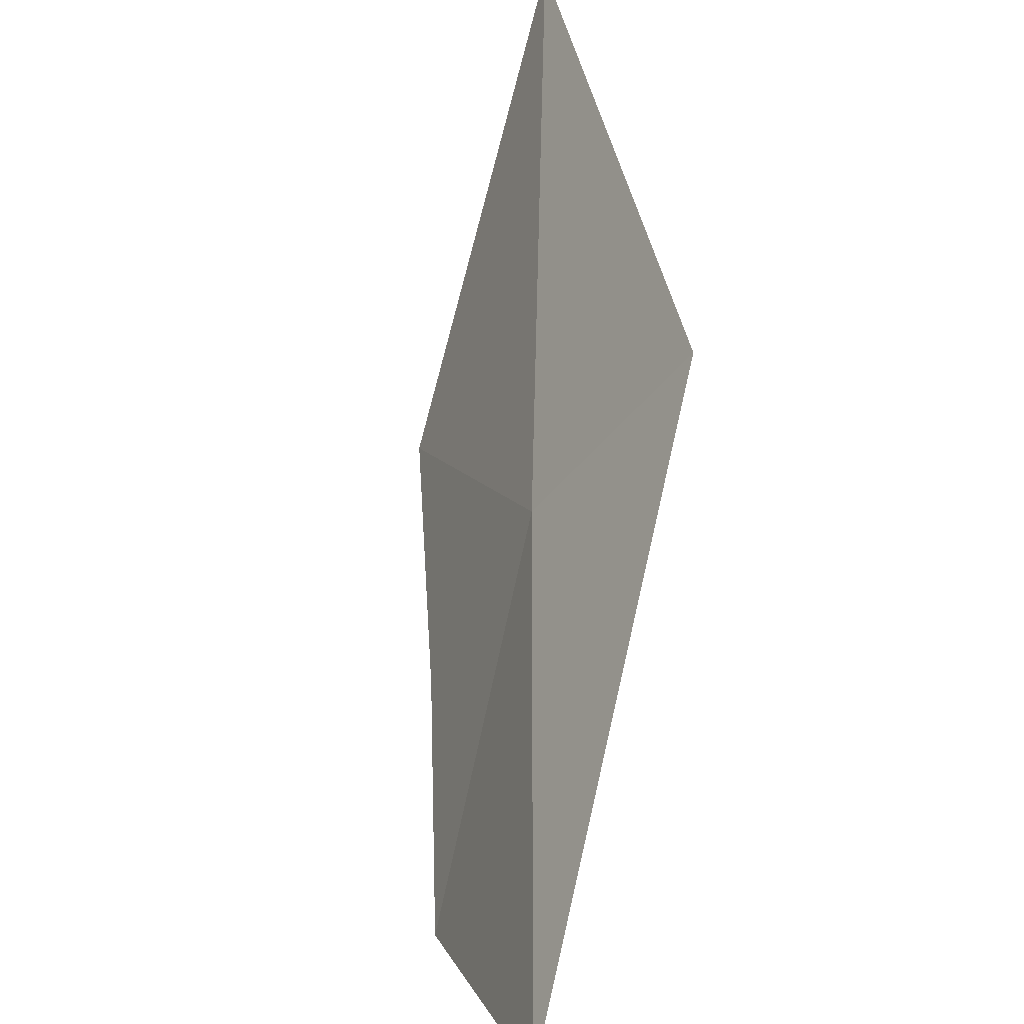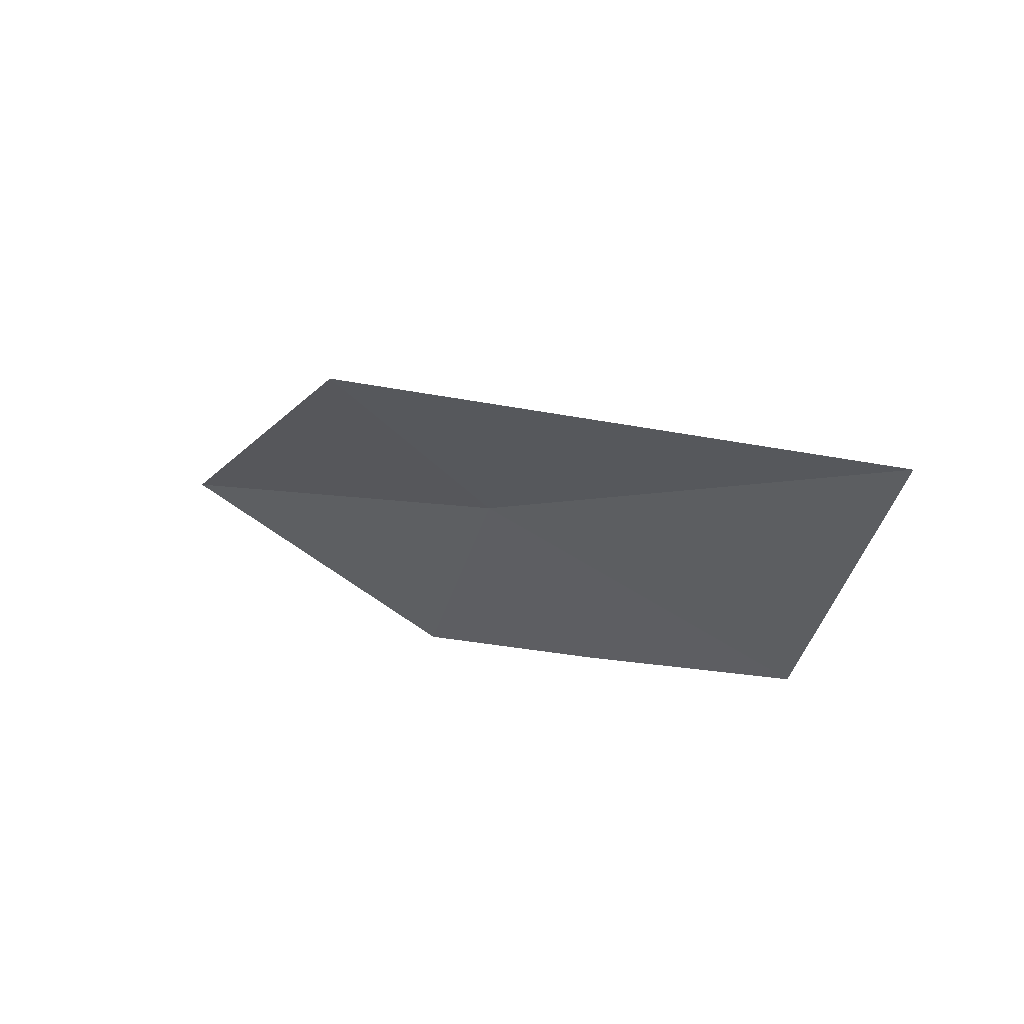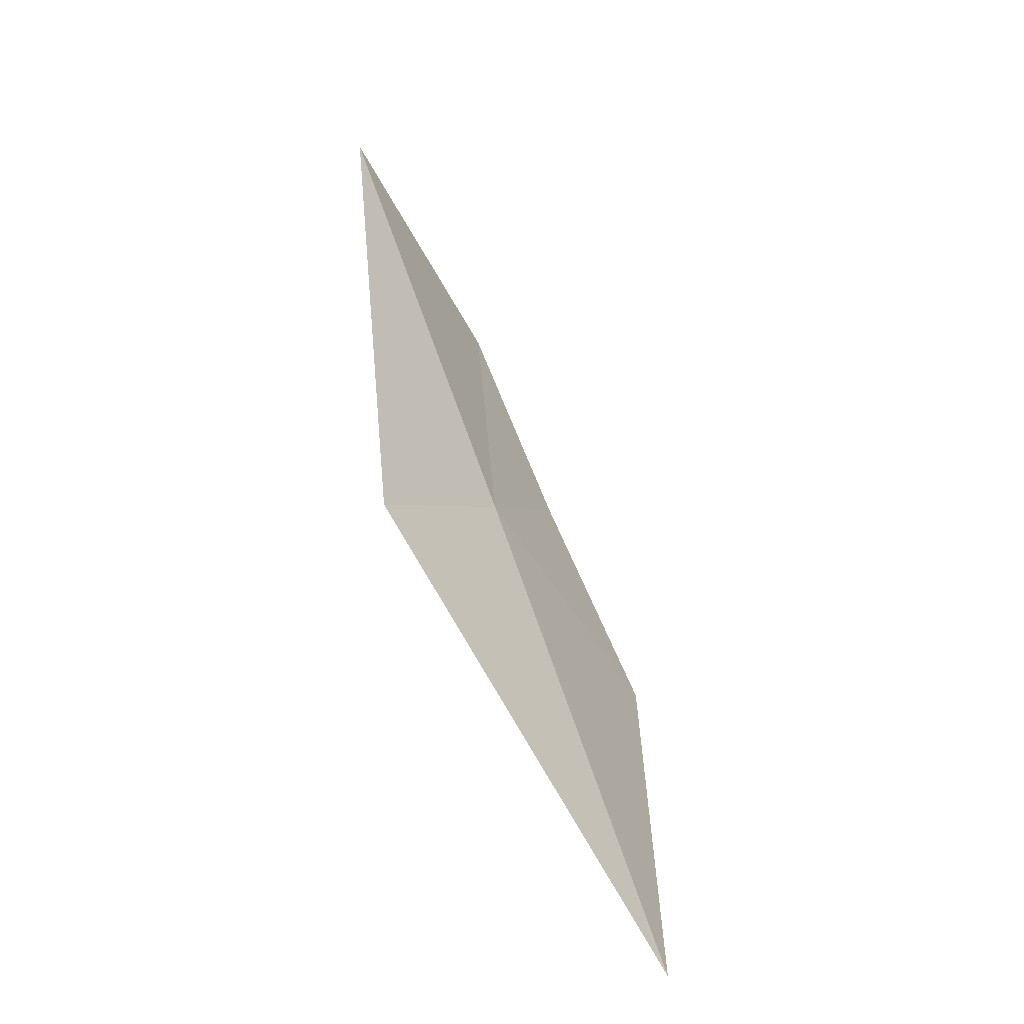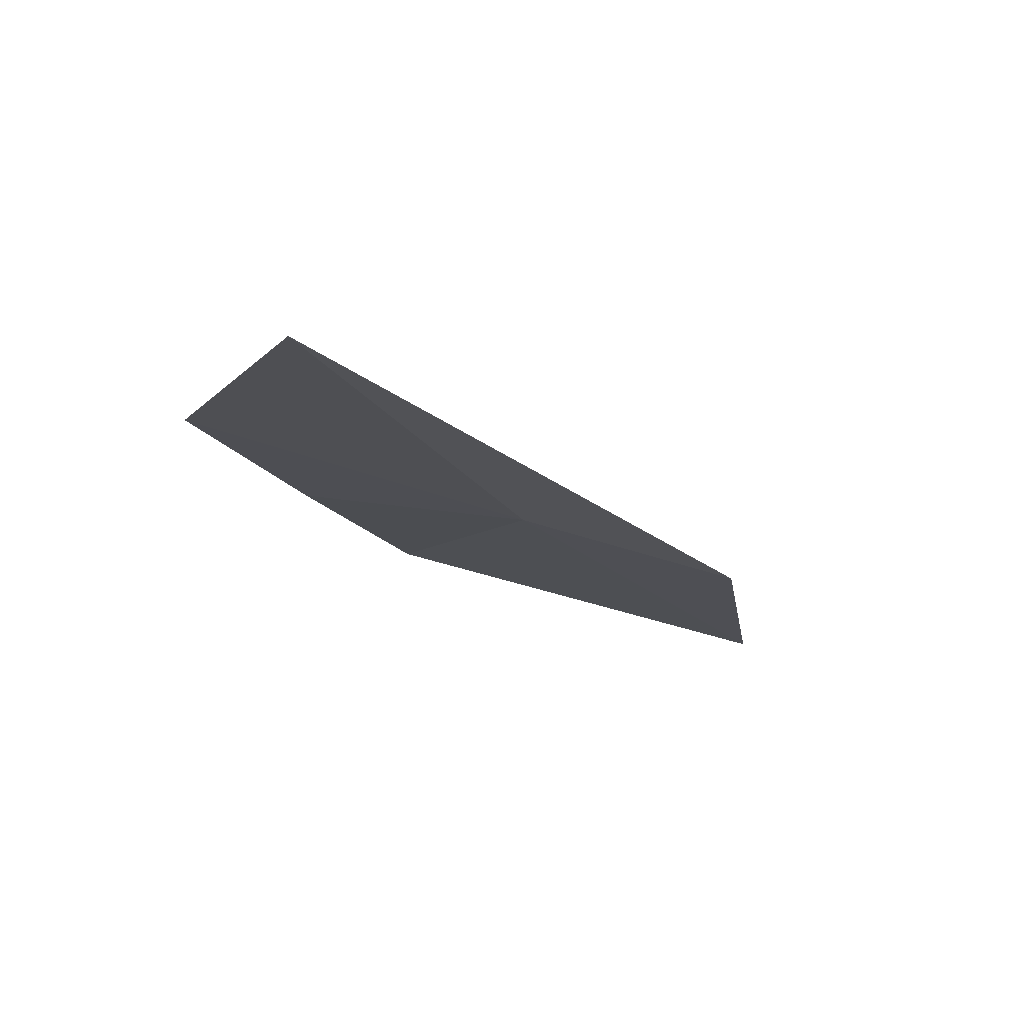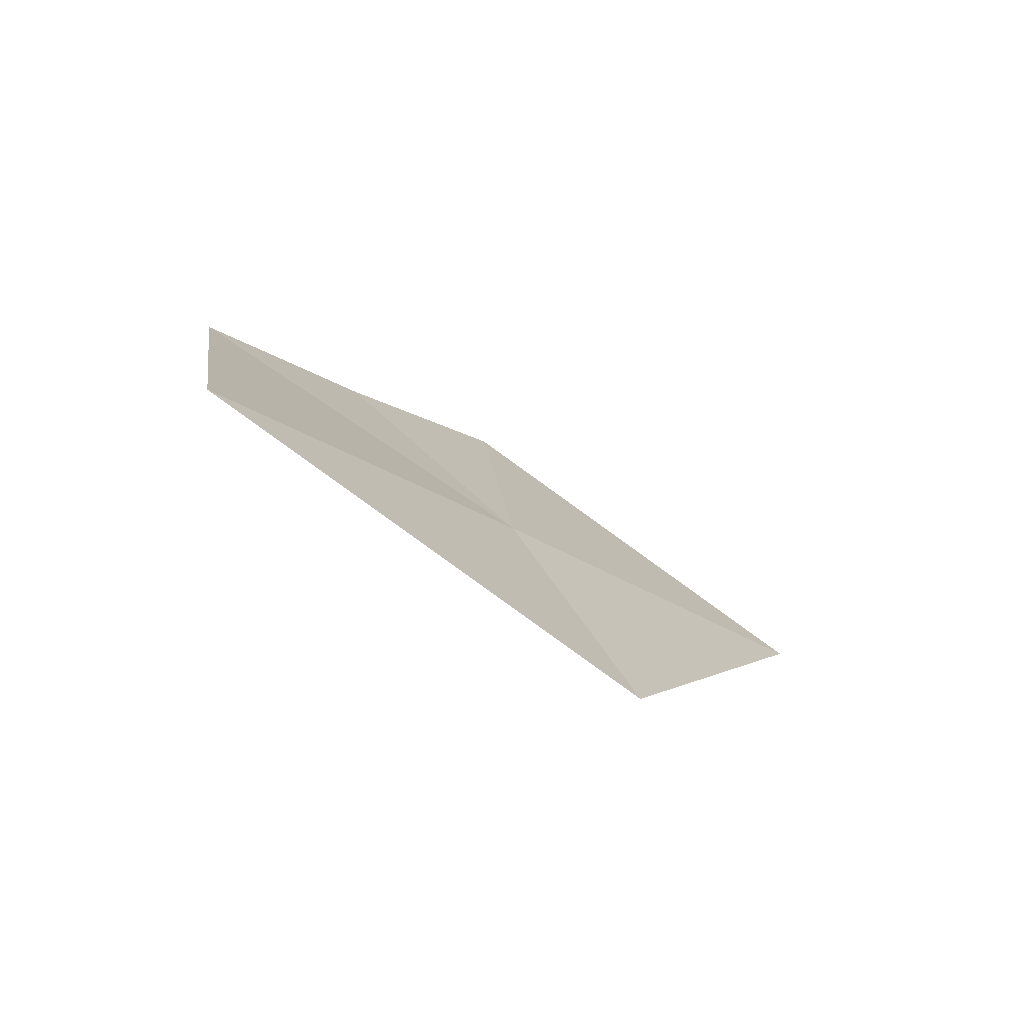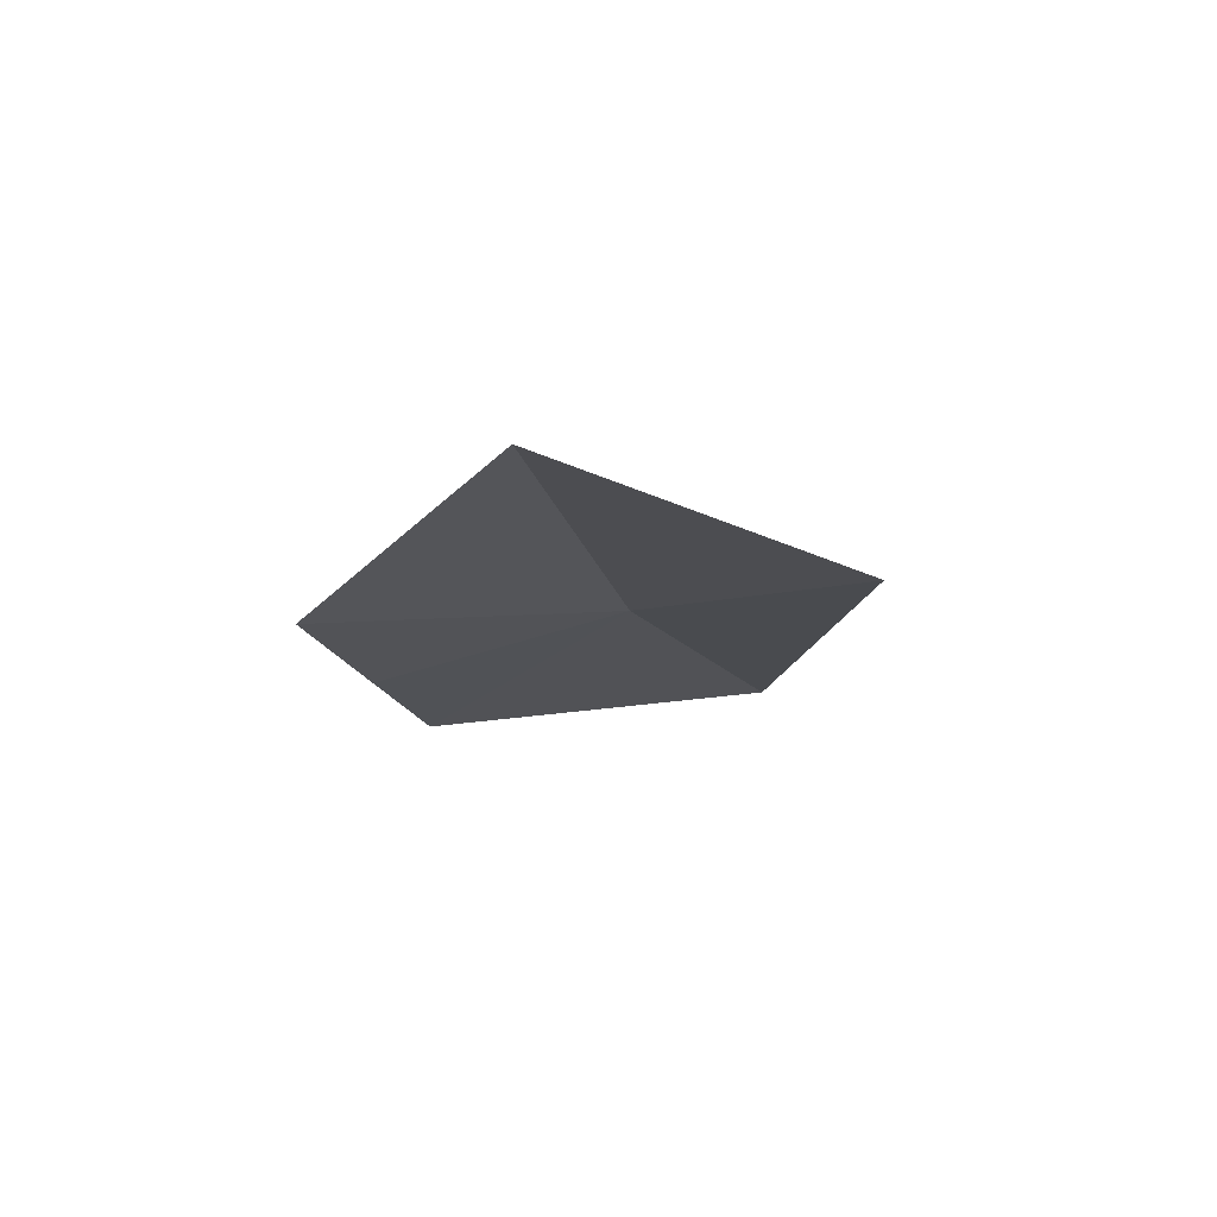
<metadata>
{"format":"obj","ext":"obj","renderer":"f3d","projection":"perspective","resolution":1024,"background":"white","views":[{"elev":33.8,"azim":16.5,"up":"+Y"},{"elev":41.1,"azim":152.5,"up":"+Y"},{"elev":1.9,"azim":170.5,"up":"+Z"},{"elev":46.5,"azim":76.6,"up":"+Z"},{"elev":67.7,"azim":109.3,"up":"+Z"},{"elev":44.6,"azim":46.0,"up":"+Z"}]}
</metadata>
<code>
v 12.77 160.6 3.449
v 11.96 158.8 3.366
v 12.51 157.9 5.005
v 13.76 158.7 6.806
v 13.89 162.1 3.519
v 11.33 159.8 1.683
v 11.87 163.2 1.127e-06
f 1 3 2
f 1 4 3
f 1 5 4
f 1 2 6
f 1 7 5
f 1 6 7

</code>
